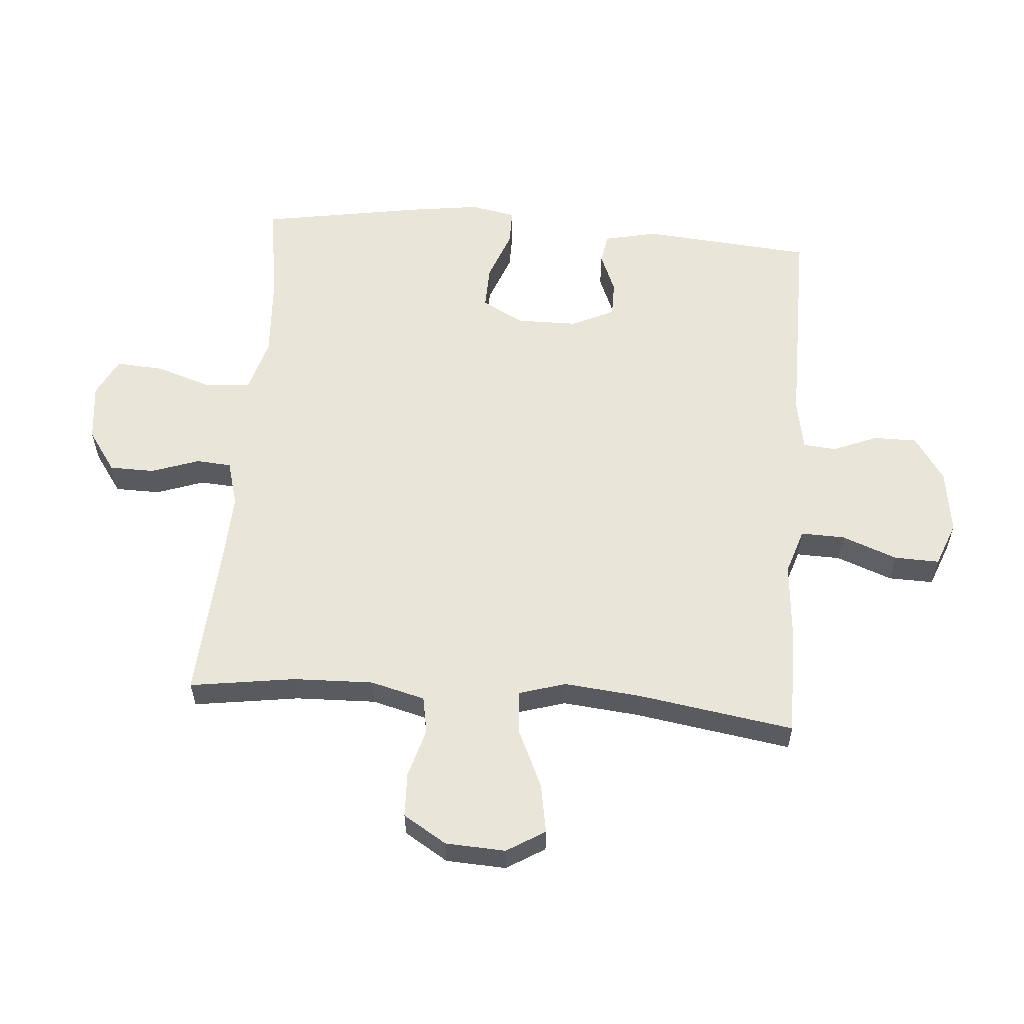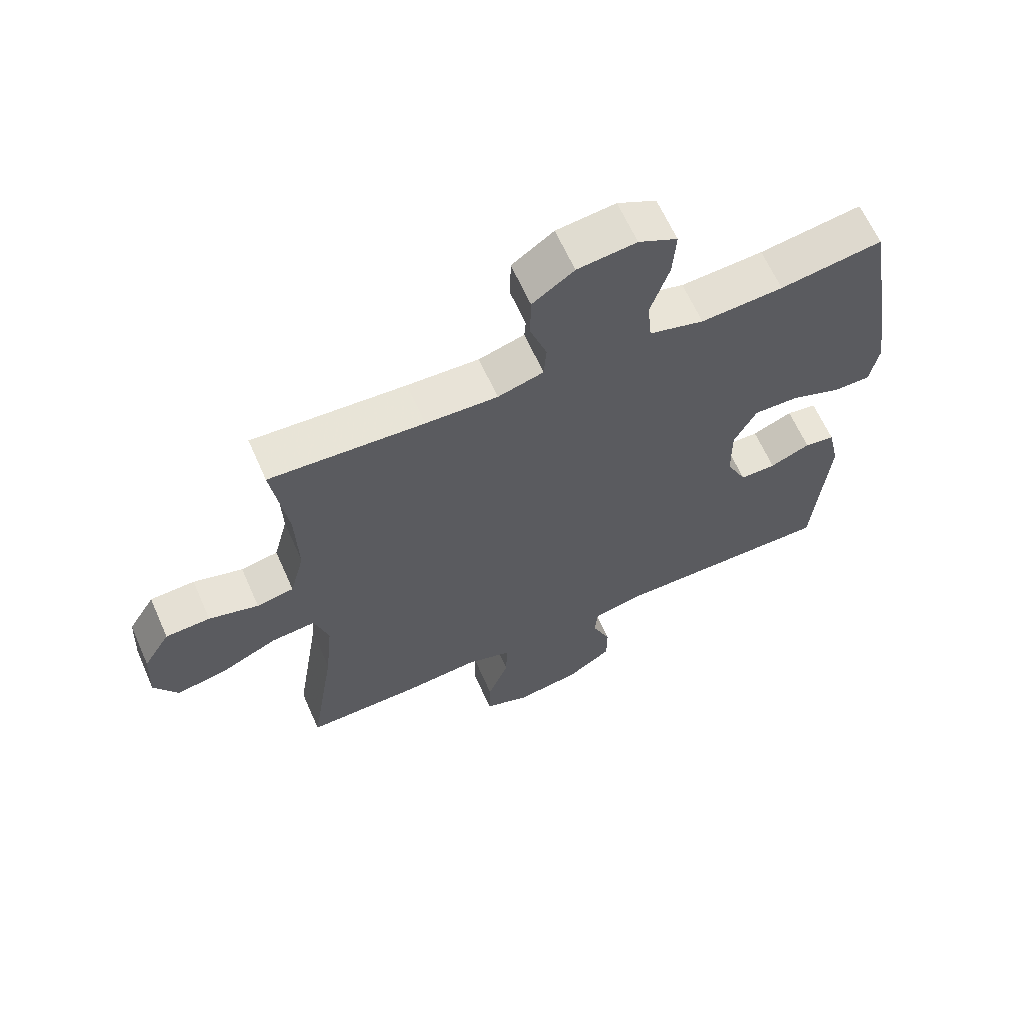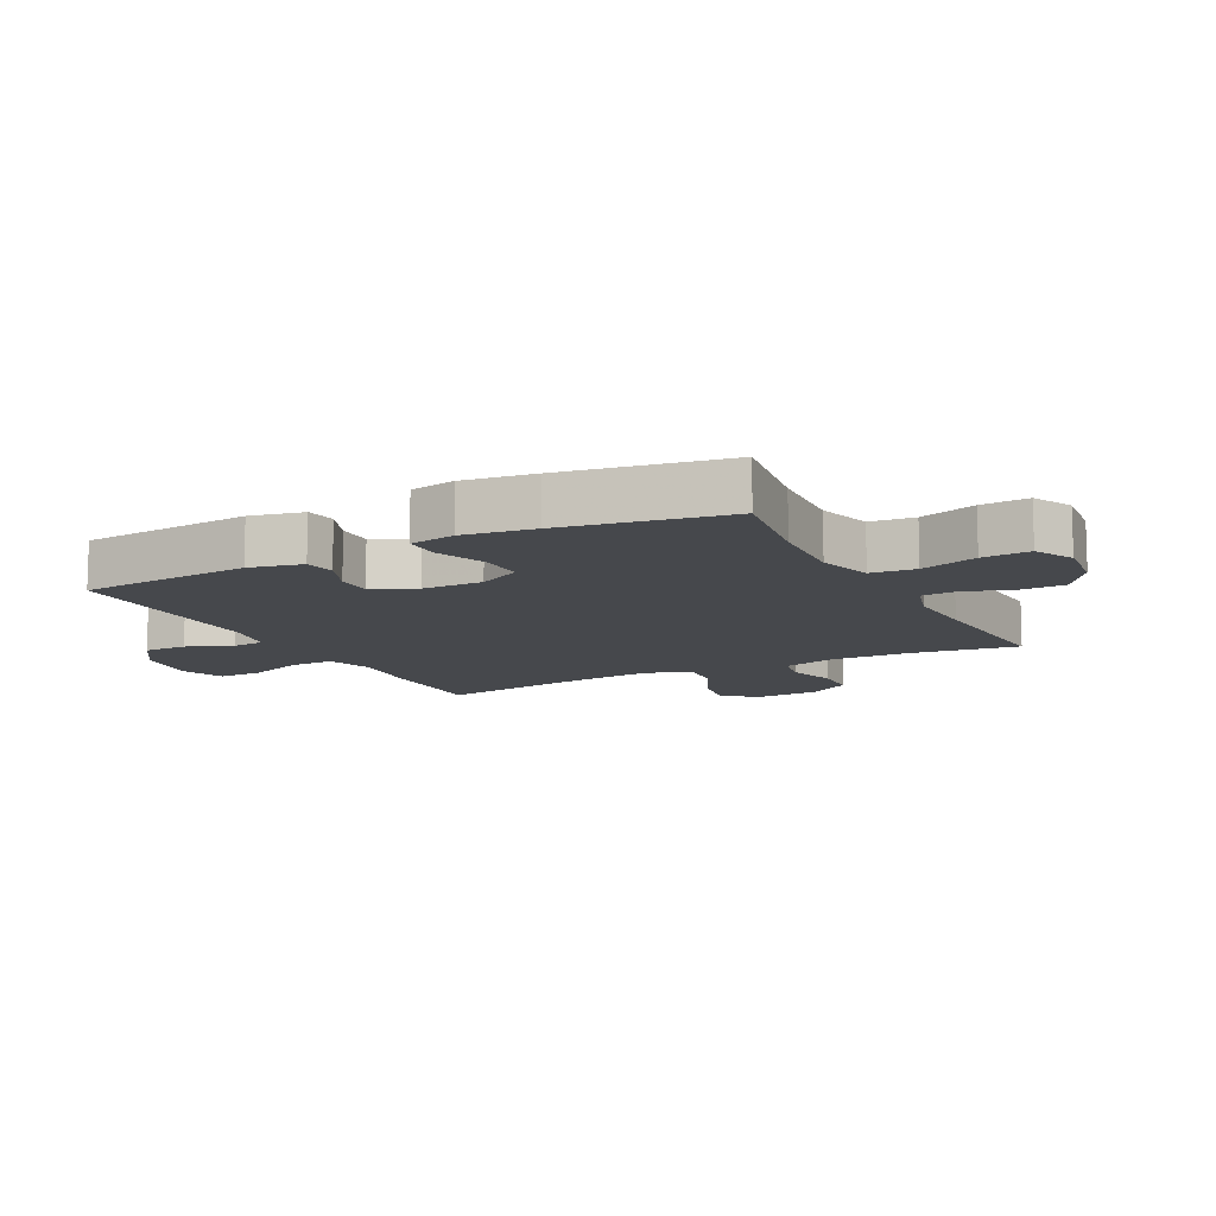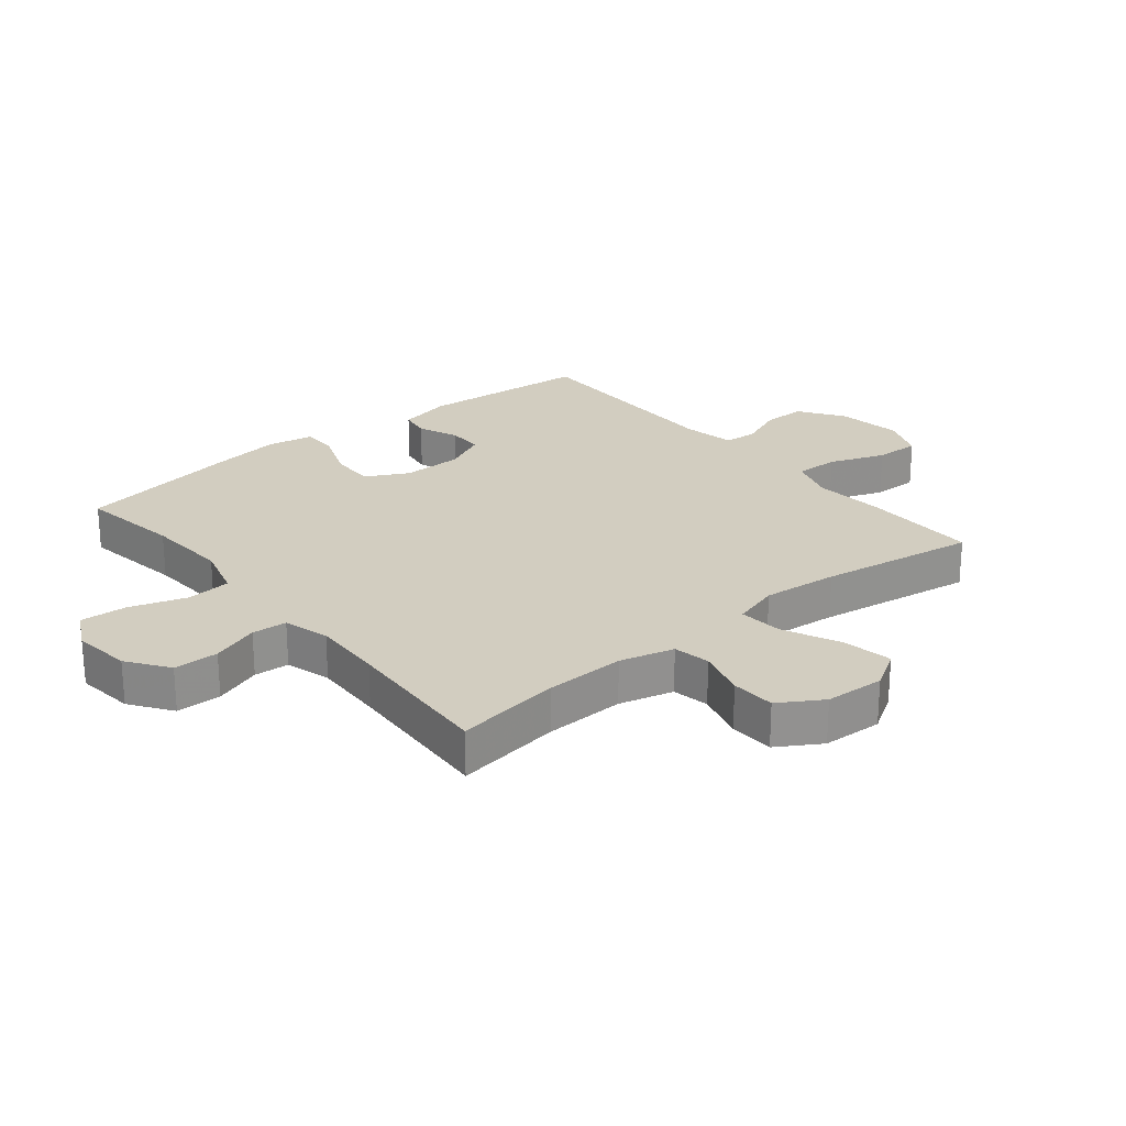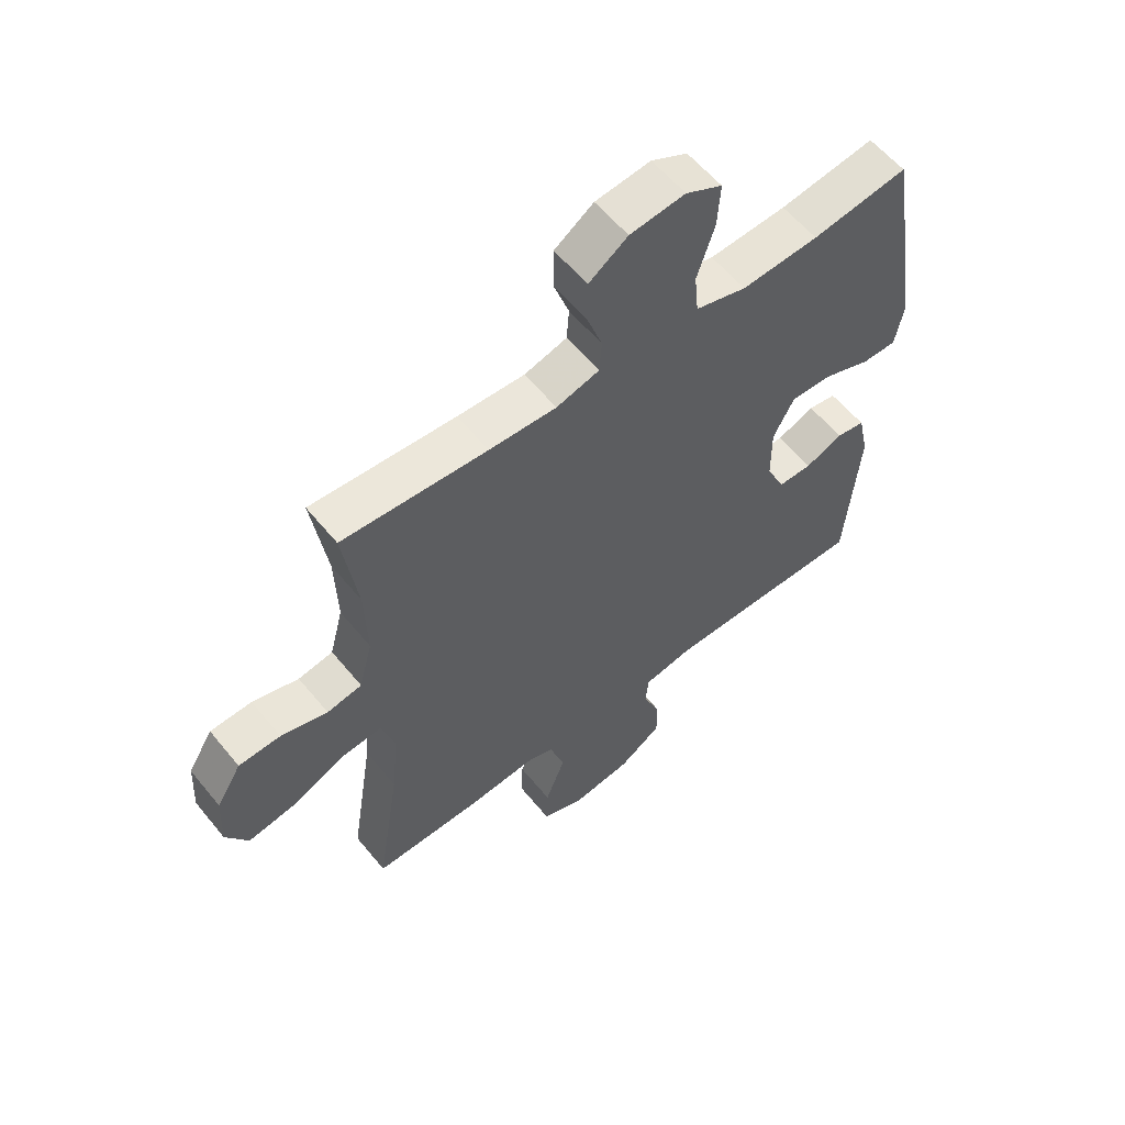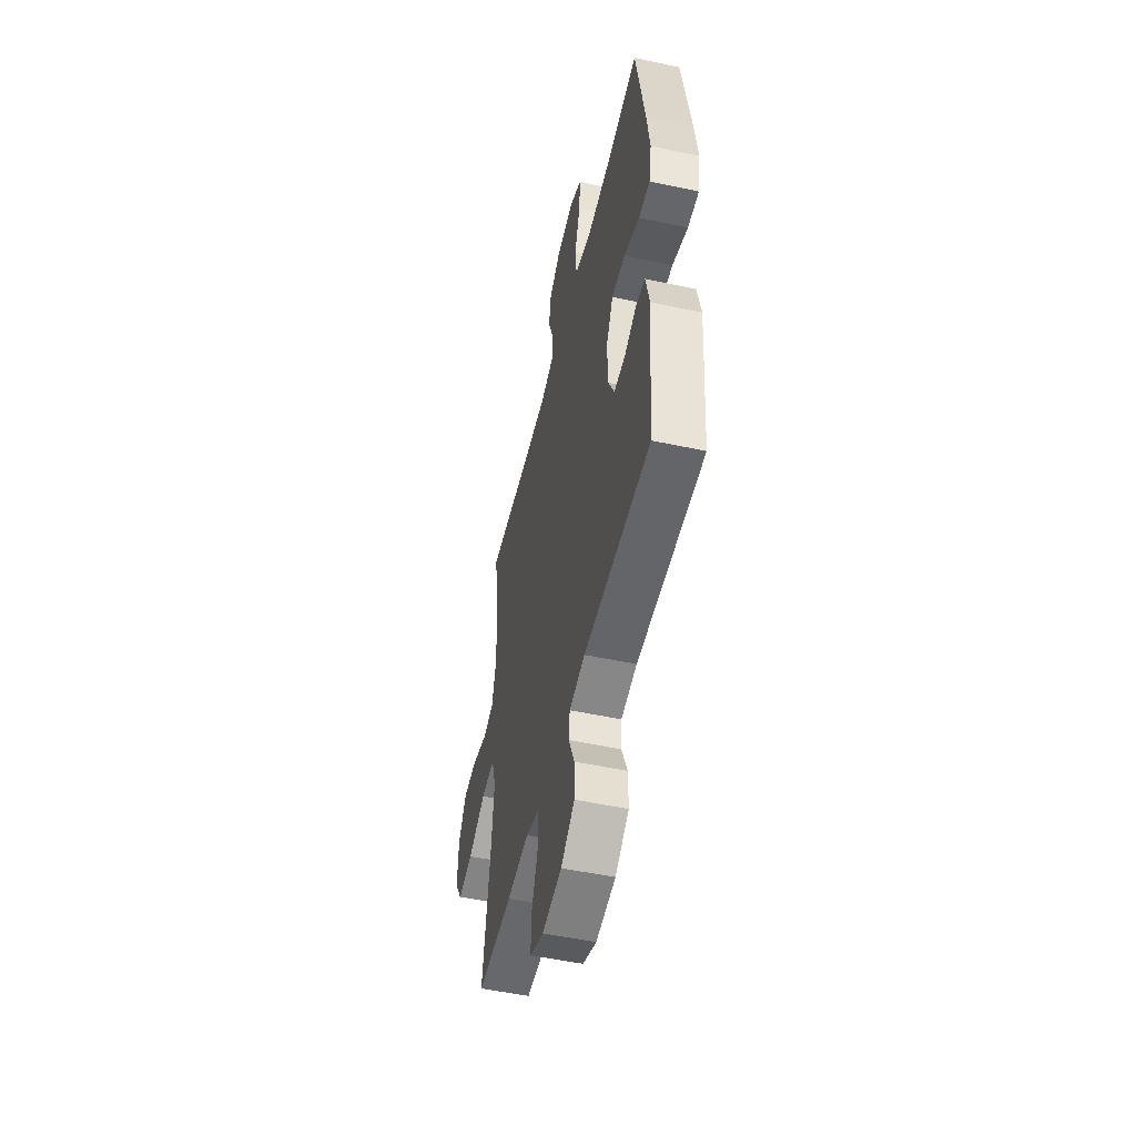
<metadata>
{"format":"obj","ext":"obj","renderer":"f3d","projection":"perspective","resolution":1024,"background":"white","views":[{"elev":58.0,"azim":94.6,"up":"+Y"},{"elev":63.9,"azim":156.1,"up":"+Z"},{"elev":-11.2,"azim":-62.6,"up":"+Y"},{"elev":24.4,"azim":50.6,"up":"+Y"},{"elev":58.4,"azim":141.1,"up":"+Z"},{"elev":-51.7,"azim":-103.1,"up":"+Z"}]}
</metadata>
<code>
v -0.5 0.07 0.5
v -0.335 0.07 0.475
v -0.202 0.07 0.467
v -0.114 0.07 0.492
v -0.107 0.07 0.564
v -0.137 0.07 0.656
v -0.142 0.07 0.733
v -0.079 0.07 0.765
v 0.016 0.07 0.754
v 0.083 0.07 0.707
v 0.084 0.07 0.634
v 0.057 0.07 0.557
v 0.061 0.07 0.5
v 0.135 0.07 0.479
v 0.251 0.07 0.484
v 0.5 0.07 0.5
v 0.475 0.07 0.329
v 0.471 0.07 0.199
v 0.494 0.07 0.111
v 0.554 0.07 0.1
v 0.634 0.07 0.123
v 0.706 0.07 0.12
v 0.749 0.07 0.05
v 0.754 0.07 -0.047
v 0.716 0.07 -0.109
v 0.636 0.07 -0.095
v 0.542 0.07 -0.052
v 0.471 0.07 -0.046
v 0.448 0.07 -0.122
v 0.46 0.07 -0.245
v 0.5 0.07 -0.5
v 0.313 0.07 -0.498
v 0.196 0.07 -0.488
v 0.122 0.07 -0.512
v 0.124 0.07 -0.583
v 0.158 0.07 -0.673
v 0.16 0.07 -0.746
v 0.088 0.07 -0.774
v -0.016 0.07 -0.759
v -0.089 0.07 -0.71
v -0.089 0.07 -0.64
v -0.059 0.07 -0.567
v -0.064 0.07 -0.514
v -0.148 0.07 -0.498
v -0.5 0.07 -0.5
v -0.523 0.07 -0.223
v -0.504 0.07 -0.137
v -0.455 0.07 -0.129
v -0.39 0.07 -0.156
v -0.332 0.07 -0.156
v -0.299 0.07 -0.087
v -0.298 0.07 0.011
v -0.334 0.07 0.08
v -0.406 0.07 0.078
v -0.488 0.07 0.047
v -0.547 0.07 0.047
v -0.561 0.07 0.121
v -0.545 0.07 0.236
v -0.5 0 0.5
v -0.335 0 0.475
v -0.202 0 0.467
v -0.114 0 0.492
v -0.107 0 0.564
v -0.137 0 0.656
v -0.142 0 0.733
v -0.079 0 0.765
v 0.016 0 0.754
v 0.083 0 0.707
v 0.084 0 0.634
v 0.057 0 0.557
v 0.061 0 0.5
v 0.135 0 0.479
v 0.251 0 0.484
v 0.5 0 0.5
v 0.475 0 0.329
v 0.471 0 0.199
v 0.494 0 0.111
v 0.554 0 0.1
v 0.634 0 0.123
v 0.706 0 0.12
v 0.749 0 0.05
v 0.754 0 -0.047
v 0.716 0 -0.109
v 0.636 0 -0.095
v 0.542 0 -0.052
v 0.471 0 -0.046
v 0.448 0 -0.122
v 0.46 0 -0.245
v 0.5 0 -0.5
v 0.313 0 -0.498
v 0.196 0 -0.488
v 0.122 0 -0.512
v 0.124 0 -0.583
v 0.158 0 -0.673
v 0.16 0 -0.746
v 0.088 0 -0.774
v -0.016 0 -0.759
v -0.089 0 -0.71
v -0.089 0 -0.64
v -0.059 0 -0.567
v -0.064 0 -0.514
v -0.148 0 -0.498
v -0.5 0 -0.5
v -0.523 0 -0.223
v -0.504 0 -0.137
v -0.455 0 -0.129
v -0.39 0 -0.156
v -0.332 0 -0.156
v -0.299 0 -0.087
v -0.298 0 0.011
v -0.334 0 0.08
v -0.406 0 0.078
v -0.488 0 0.047
v -0.547 0 0.047
v -0.561 0 0.121
v -0.545 0 0.236
f 57 58 1 2
f 54 55 56 57
f 53 54 57 2
f 52 53 2 3
f 51 52 3 4
f 46 47 48 49
f 44 45 46 49
f 43 44 49 50
f 39 40 41 42
f 39 42 43
f 38 39 43
f 35 36 37 38
f 34 35 38 43
f 33 34 43 50
f 30 31 32 33
f 29 30 33 50
f 24 25 26 27
f 24 27 28
f 23 24 28
f 20 21 22 23
f 19 20 23 28
f 18 19 28 29
f 15 16 17
f 14 15 17 18
f 13 14 18 29
f 9 10 11 12
f 9 12 13
f 8 9 13
f 5 6 7 8
f 4 5 8 13
f 51 4 13 29
f 29 50 51
f 60 59 116 115
f 115 114 113 112
f 60 115 112 111
f 61 60 111 110
f 62 61 110 109
f 107 106 105 104
f 107 104 103 102
f 108 107 102 101
f 100 99 98 97
f 101 100 97
f 101 97 96
f 96 95 94 93
f 101 96 93 92
f 108 101 92 91
f 91 90 89 88
f 108 91 88 87
f 85 84 83 82
f 86 85 82
f 86 82 81
f 81 80 79 78
f 86 81 78 77
f 87 86 77 76
f 75 74 73
f 76 75 73 72
f 87 76 72 71
f 70 69 68 67
f 71 70 67
f 71 67 66
f 66 65 64 63
f 71 66 63 62
f 87 71 62 109
f 109 108 87
f 1 59 60 2
f 2 60 61 3
f 3 61 62 4
f 4 62 63 5
f 5 63 64 6
f 6 64 65 7
f 7 65 66 8
f 8 66 67 9
f 9 67 68 10
f 10 68 69 11
f 11 69 70 12
f 12 70 71 13
f 13 71 72 14
f 14 72 73 15
f 15 73 74 16
f 16 74 75 17
f 17 75 76 18
f 18 76 77 19
f 19 77 78 20
f 20 78 79 21
f 21 79 80 22
f 22 80 81 23
f 23 81 82 24
f 24 82 83 25
f 25 83 84 26
f 26 84 85 27
f 27 85 86 28
f 28 86 87 29
f 29 87 88 30
f 30 88 89 31
f 31 89 90 32
f 32 90 91 33
f 33 91 92 34
f 34 92 93 35
f 35 93 94 36
f 36 94 95 37
f 37 95 96 38
f 38 96 97 39
f 39 97 98 40
f 40 98 99 41
f 41 99 100 42
f 42 100 101 43
f 43 101 102 44
f 44 102 103 45
f 45 103 104 46
f 46 104 105 47
f 47 105 106 48
f 48 106 107 49
f 49 107 108 50
f 50 108 109 51
f 51 109 110 52
f 52 110 111 53
f 53 111 112 54
f 54 112 113 55
f 55 113 114 56
f 56 114 115 57
f 57 115 116 58
f 58 116 59 1

</code>
